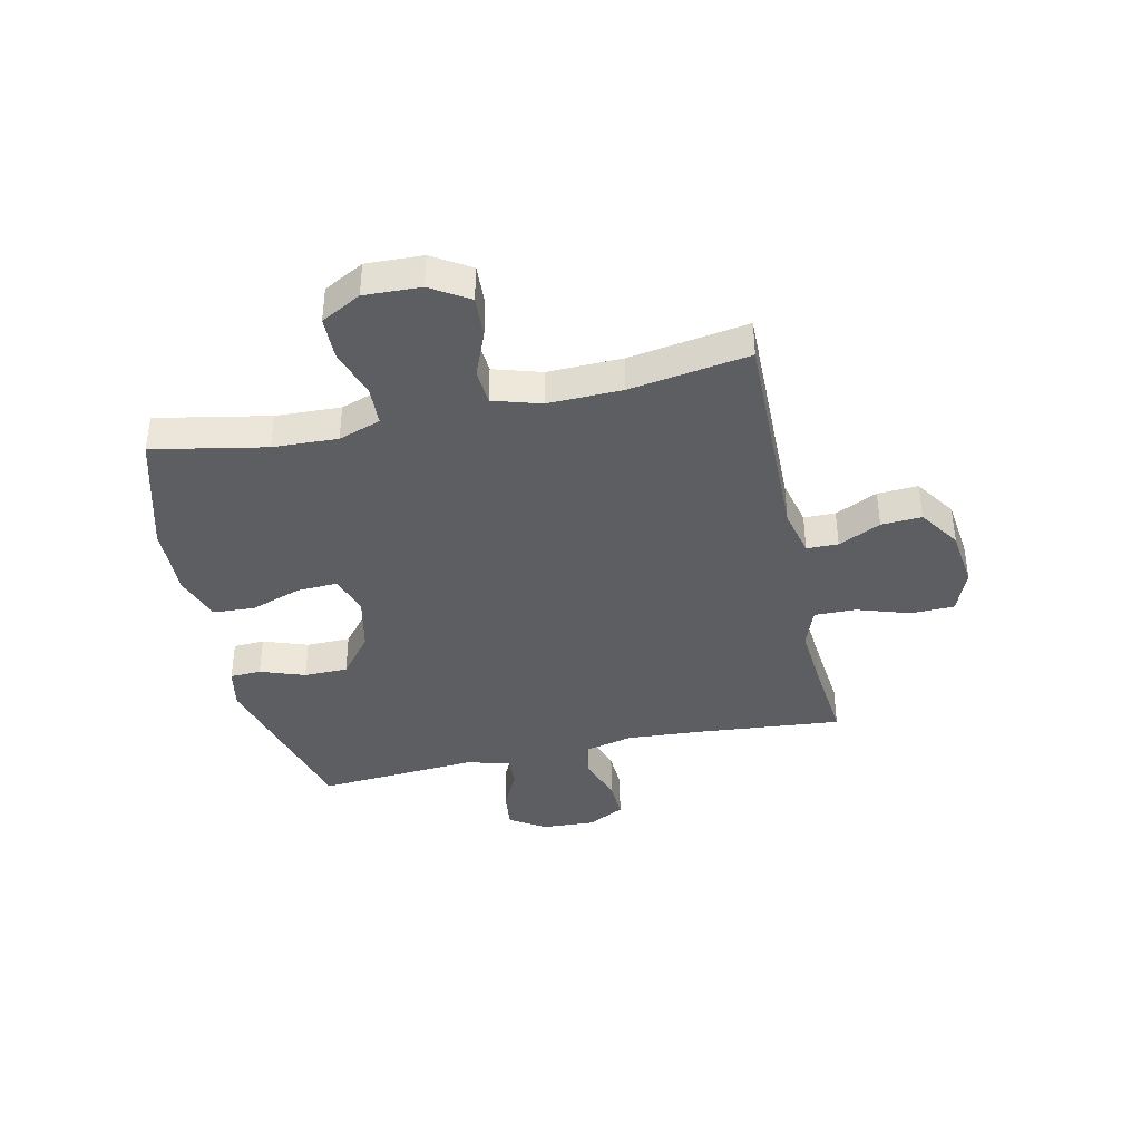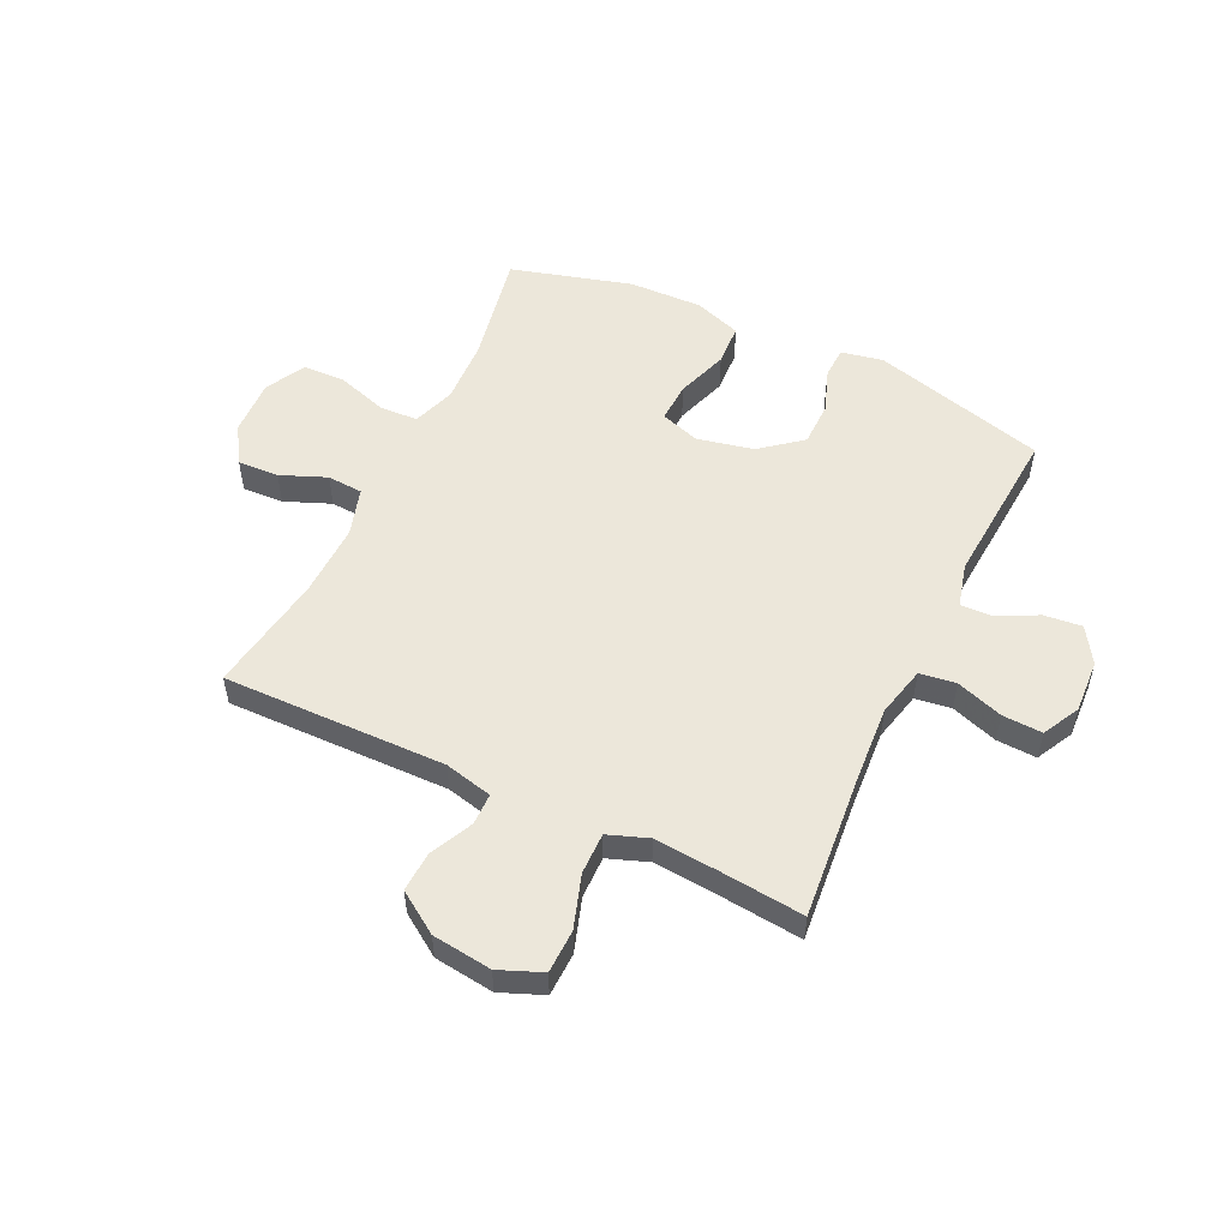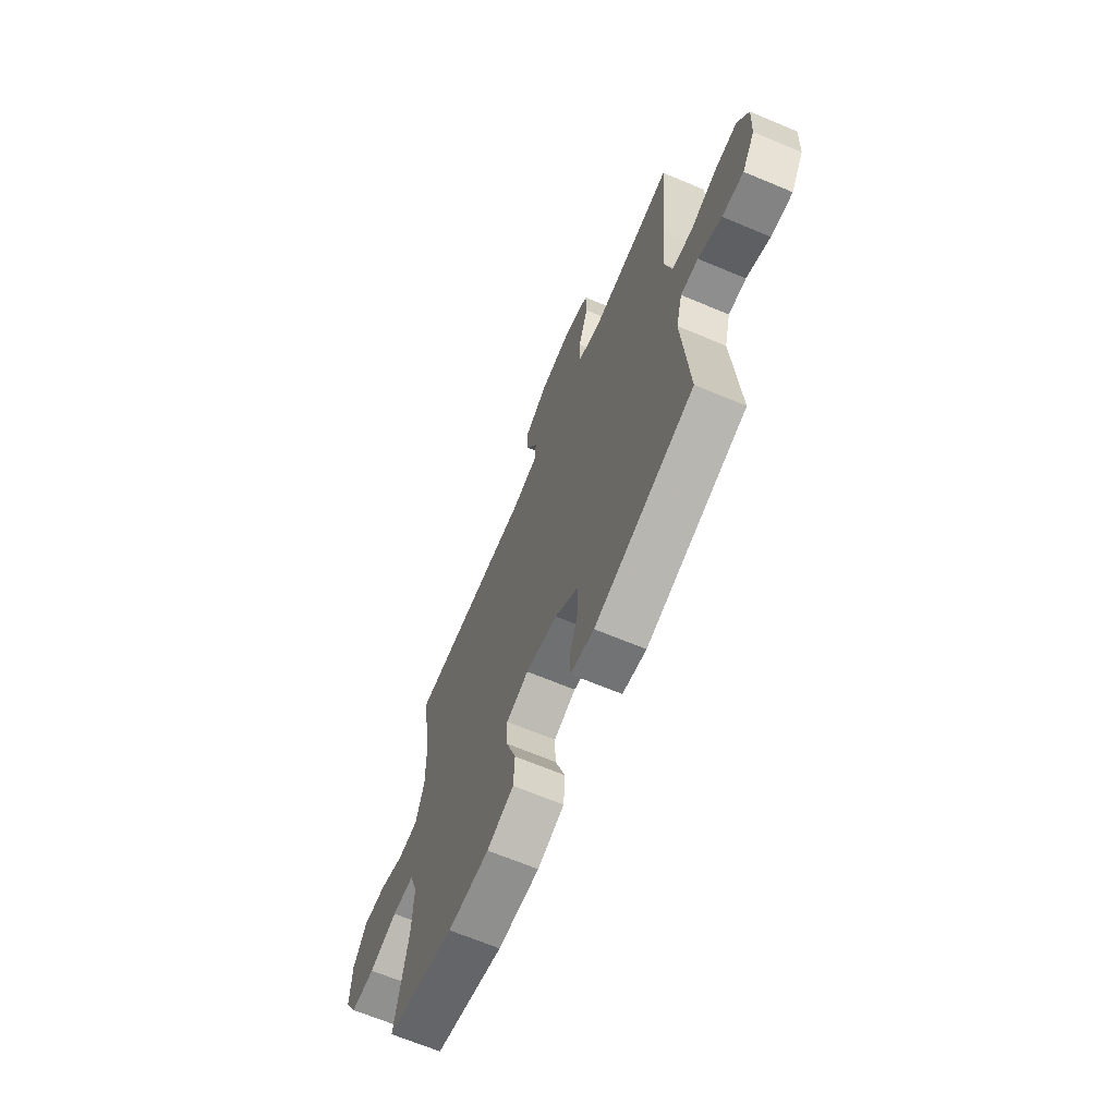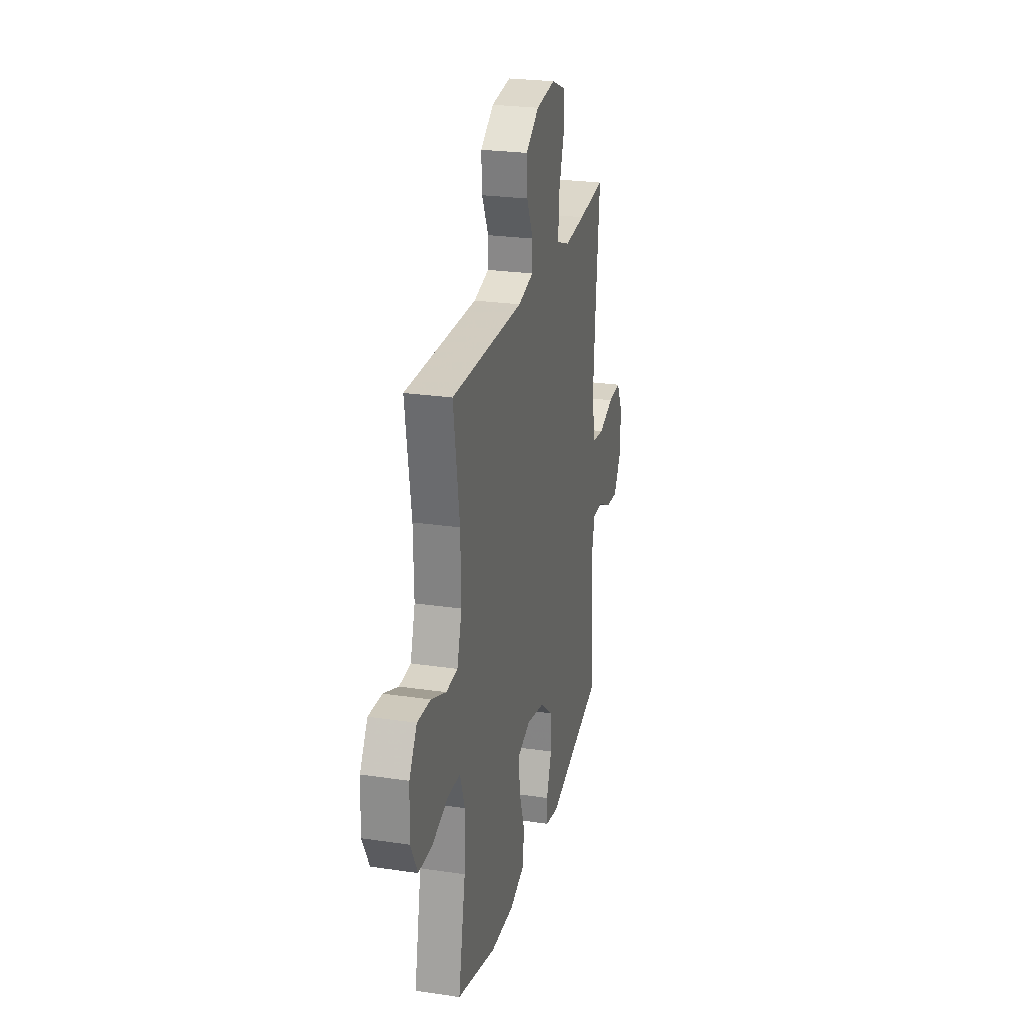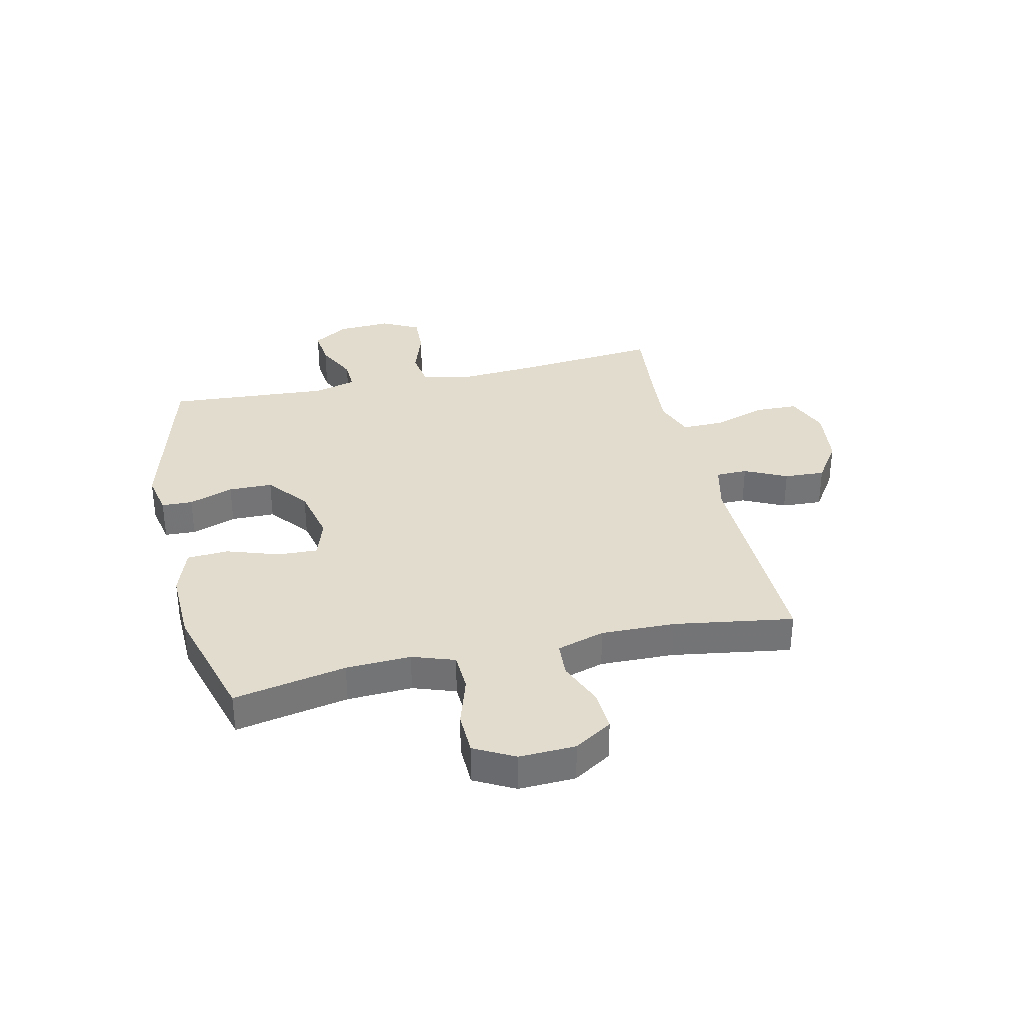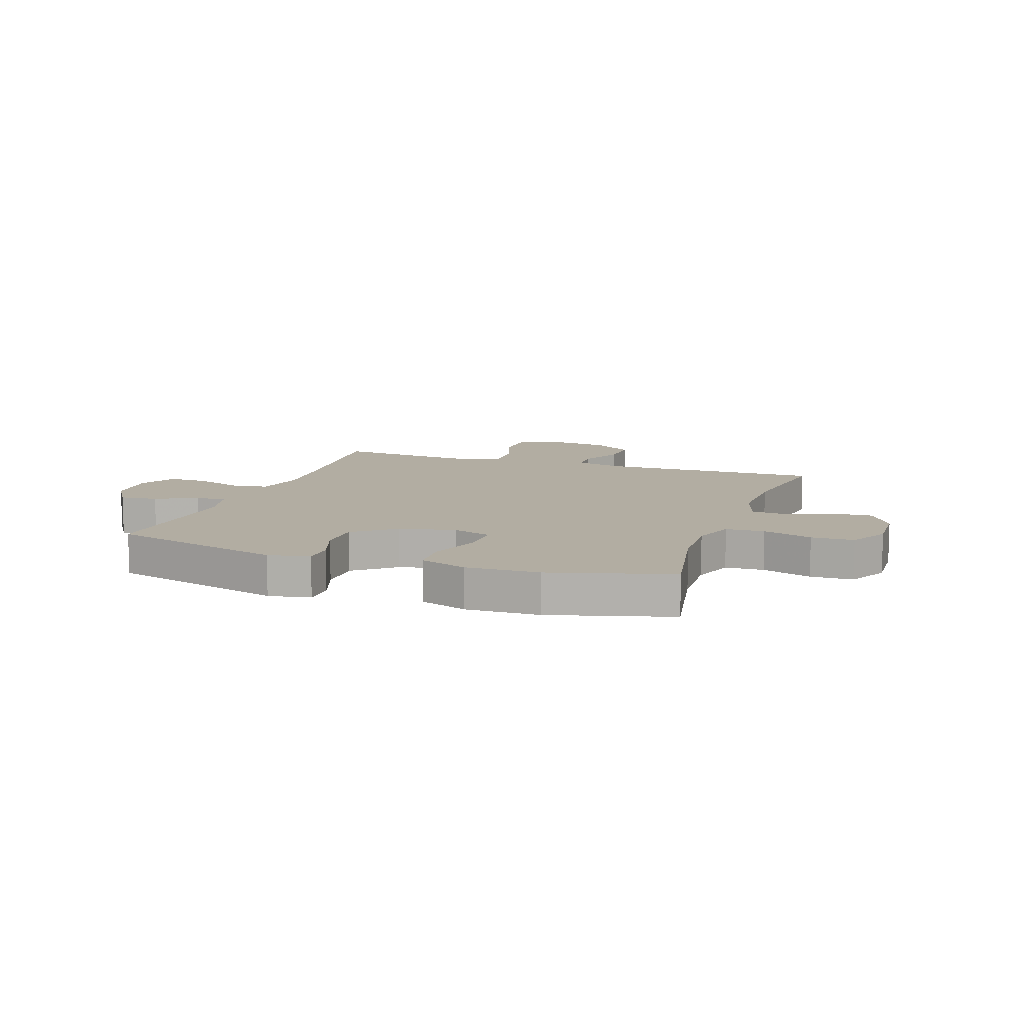
<metadata>
{"format":"obj","ext":"obj","renderer":"f3d","projection":"perspective","resolution":1024,"background":"white","views":[{"elev":-39.4,"azim":-77.5,"up":"+Y"},{"elev":53.3,"azim":25.5,"up":"+Y"},{"elev":-67.0,"azim":67.2,"up":"+Z"},{"elev":25.2,"azim":-76.5,"up":"+Z"},{"elev":34.1,"azim":-102.8,"up":"+Y"},{"elev":10.6,"azim":-160.8,"up":"+Y"}]}
</metadata>
<code>
v 0.5 0.07 0.5
v 0.476 0.07 0.241
v 0.467 0.07 0.108
v 0.488 0.07 0.019
v 0.552 0.07 0.01
v 0.635 0.07 0.038
v 0.706 0.07 0.041
v 0.74 0.07 -0.025
v 0.735 0.07 -0.119
v 0.695 0.07 -0.182
v 0.628 0.07 -0.175
v 0.555 0.07 -0.139
v 0.5 0.07 -0.137
v 0.48 0.07 -0.214
v 0.5 0.07 -0.5
v 0.19 0.07 -0.583
v 0.116 0.07 -0.568
v 0.114 0.07 -0.513
v 0.142 0.07 -0.434
v 0.141 0.07 -0.356
v 0.069 0.07 -0.298
v -0.031 0.07 -0.276
v -0.101 0.07 -0.299
v -0.098 0.07 -0.37
v -0.067 0.07 -0.462
v -0.071 0.07 -0.536
v -0.155 0.07 -0.565
v -0.285 0.07 -0.561
v -0.5 0.07 -0.5
v -0.461 0.07 -0.3
v -0.456 0.07 -0.185
v -0.482 0.07 -0.11
v -0.551 0.07 -0.107
v -0.639 0.07 -0.135
v -0.715 0.07 -0.133
v -0.753 0.07 -0.062
v -0.749 0.07 0.038
v -0.707 0.07 0.105
v -0.634 0.07 0.101
v -0.553 0.07 0.068
v -0.49 0.07 0.072
v -0.464 0.07 0.157
v -0.467 0.07 0.288
v -0.5 0.07 0.5
v -0.104 0.07 0.493
v -0.019 0.07 0.513
v -0.018 0.07 0.569
v -0.054 0.07 0.644
v -0.058 0.07 0.716
v 0.015 0.07 0.765
v 0.121 0.07 0.778
v 0.197 0.07 0.747
v 0.199 0.07 0.67
v 0.168 0.07 0.576
v 0.167 0.07 0.502
v 0.238 0.07 0.476
v 0.351 0.07 0.485
v 0.5 0 0.5
v 0.476 0 0.241
v 0.467 0 0.108
v 0.488 0 0.019
v 0.552 0 0.01
v 0.635 0 0.038
v 0.706 0 0.041
v 0.74 0 -0.025
v 0.735 0 -0.119
v 0.695 0 -0.182
v 0.628 0 -0.175
v 0.555 0 -0.139
v 0.5 0 -0.137
v 0.48 0 -0.214
v 0.5 0 -0.5
v 0.19 0 -0.583
v 0.116 0 -0.568
v 0.114 0 -0.513
v 0.142 0 -0.434
v 0.141 0 -0.356
v 0.069 0 -0.298
v -0.031 0 -0.276
v -0.101 0 -0.299
v -0.098 0 -0.37
v -0.067 0 -0.462
v -0.071 0 -0.536
v -0.155 0 -0.565
v -0.285 0 -0.561
v -0.5 0 -0.5
v -0.461 0 -0.3
v -0.456 0 -0.185
v -0.482 0 -0.11
v -0.551 0 -0.107
v -0.639 0 -0.135
v -0.715 0 -0.133
v -0.753 0 -0.062
v -0.749 0 0.038
v -0.707 0 0.105
v -0.634 0 0.101
v -0.553 0 0.068
v -0.49 0 0.072
v -0.464 0 0.157
v -0.467 0 0.288
v -0.5 0 0.5
v -0.104 0 0.493
v -0.019 0 0.513
v -0.018 0 0.569
v -0.054 0 0.644
v -0.058 0 0.716
v 0.015 0 0.765
v 0.121 0 0.778
v 0.197 0 0.747
v 0.199 0 0.67
v 0.168 0 0.576
v 0.167 0 0.502
v 0.238 0 0.476
v 0.351 0 0.485
f 51 52 53 54
f 51 54 55
f 50 51 55
f 47 48 49 50
f 46 47 50 55
f 45 46 55 56
f 43 44 45 56
f 37 38 39 40
f 37 40 41
f 36 37 41
f 33 34 35 36
f 32 33 36 41
f 31 32 41 42
f 27 28 29 30
f 27 30 31
f 24 25 26 27
f 23 24 27 31
f 22 23 31 42
f 16 17 18 19
f 14 15 16 19
f 13 14 19 20
f 9 10 11 12
f 9 12 13
f 8 9 13
f 5 6 7 8
f 4 5 8 13
f 3 4 13 20
f 57 1 2
f 21 22 42 43
f 21 43 56 57
f 20 21 57
f 2 3 20 57
f 111 110 109 108
f 112 111 108
f 112 108 107
f 107 106 105 104
f 112 107 104 103
f 113 112 103 102
f 113 102 101 100
f 97 96 95 94
f 98 97 94
f 98 94 93
f 93 92 91 90
f 98 93 90 89
f 99 98 89 88
f 87 86 85 84
f 88 87 84
f 84 83 82 81
f 88 84 81 80
f 99 88 80 79
f 76 75 74 73
f 76 73 72 71
f 77 76 71 70
f 69 68 67 66
f 70 69 66
f 70 66 65
f 65 64 63 62
f 70 65 62 61
f 77 70 61 60
f 59 58 114
f 100 99 79 78
f 114 113 100 78
f 114 78 77
f 114 77 60 59
f 1 58 59 2
f 2 59 60 3
f 3 60 61 4
f 4 61 62 5
f 5 62 63 6
f 6 63 64 7
f 7 64 65 8
f 8 65 66 9
f 9 66 67 10
f 10 67 68 11
f 11 68 69 12
f 12 69 70 13
f 13 70 71 14
f 14 71 72 15
f 15 72 73 16
f 16 73 74 17
f 17 74 75 18
f 18 75 76 19
f 19 76 77 20
f 20 77 78 21
f 21 78 79 22
f 22 79 80 23
f 23 80 81 24
f 24 81 82 25
f 25 82 83 26
f 26 83 84 27
f 27 84 85 28
f 28 85 86 29
f 29 86 87 30
f 30 87 88 31
f 31 88 89 32
f 32 89 90 33
f 33 90 91 34
f 34 91 92 35
f 35 92 93 36
f 36 93 94 37
f 37 94 95 38
f 38 95 96 39
f 39 96 97 40
f 40 97 98 41
f 41 98 99 42
f 42 99 100 43
f 43 100 101 44
f 44 101 102 45
f 45 102 103 46
f 46 103 104 47
f 47 104 105 48
f 48 105 106 49
f 49 106 107 50
f 50 107 108 51
f 51 108 109 52
f 52 109 110 53
f 53 110 111 54
f 54 111 112 55
f 55 112 113 56
f 56 113 114 57
f 57 114 58 1

</code>
